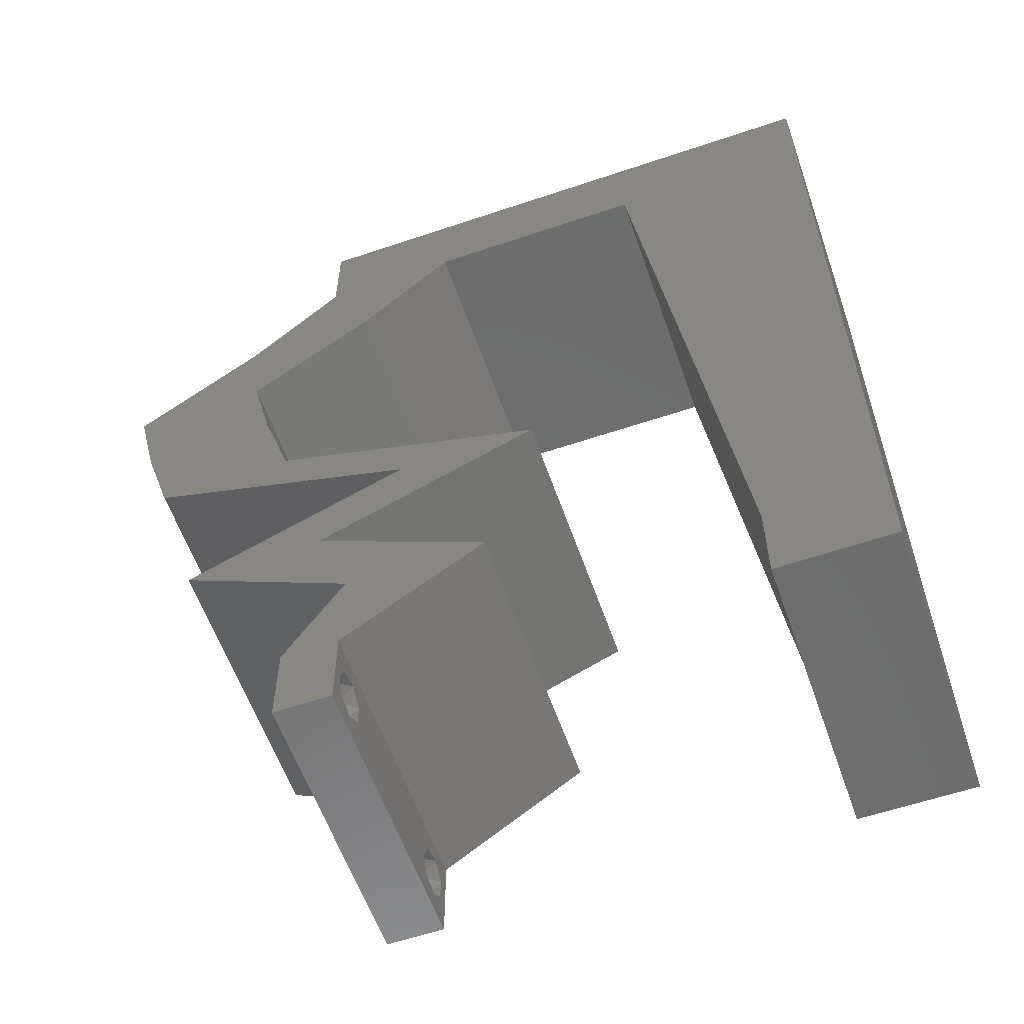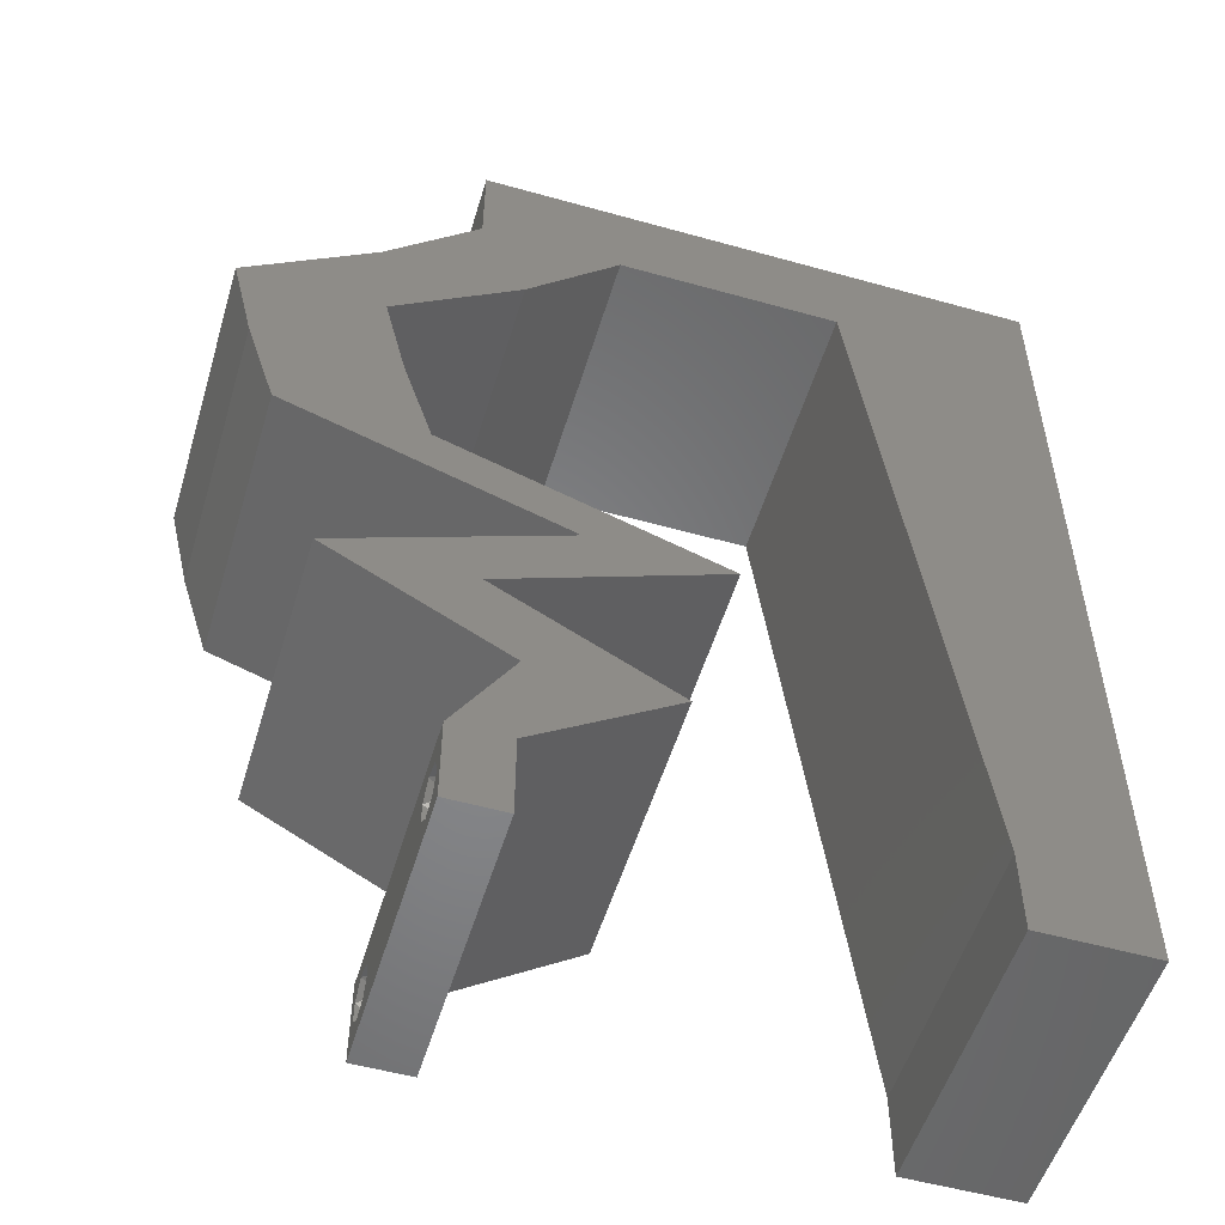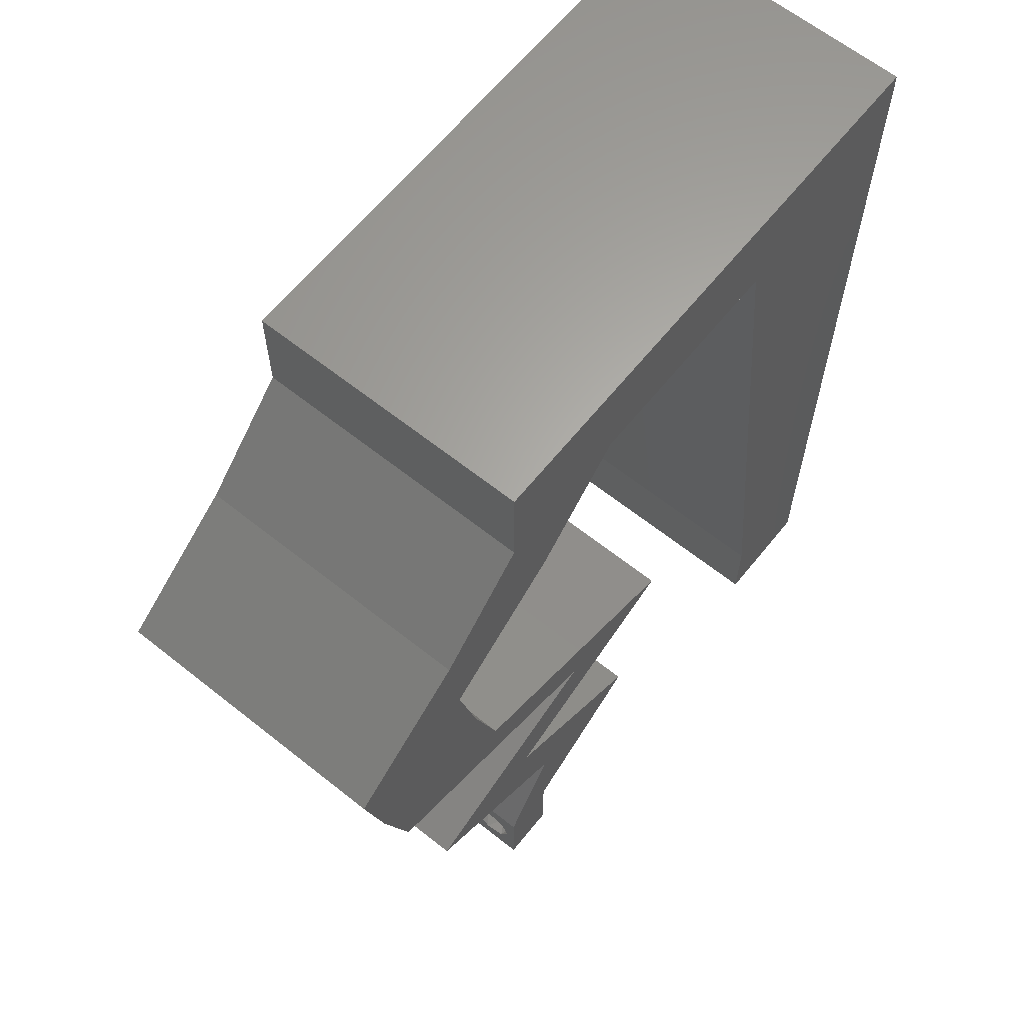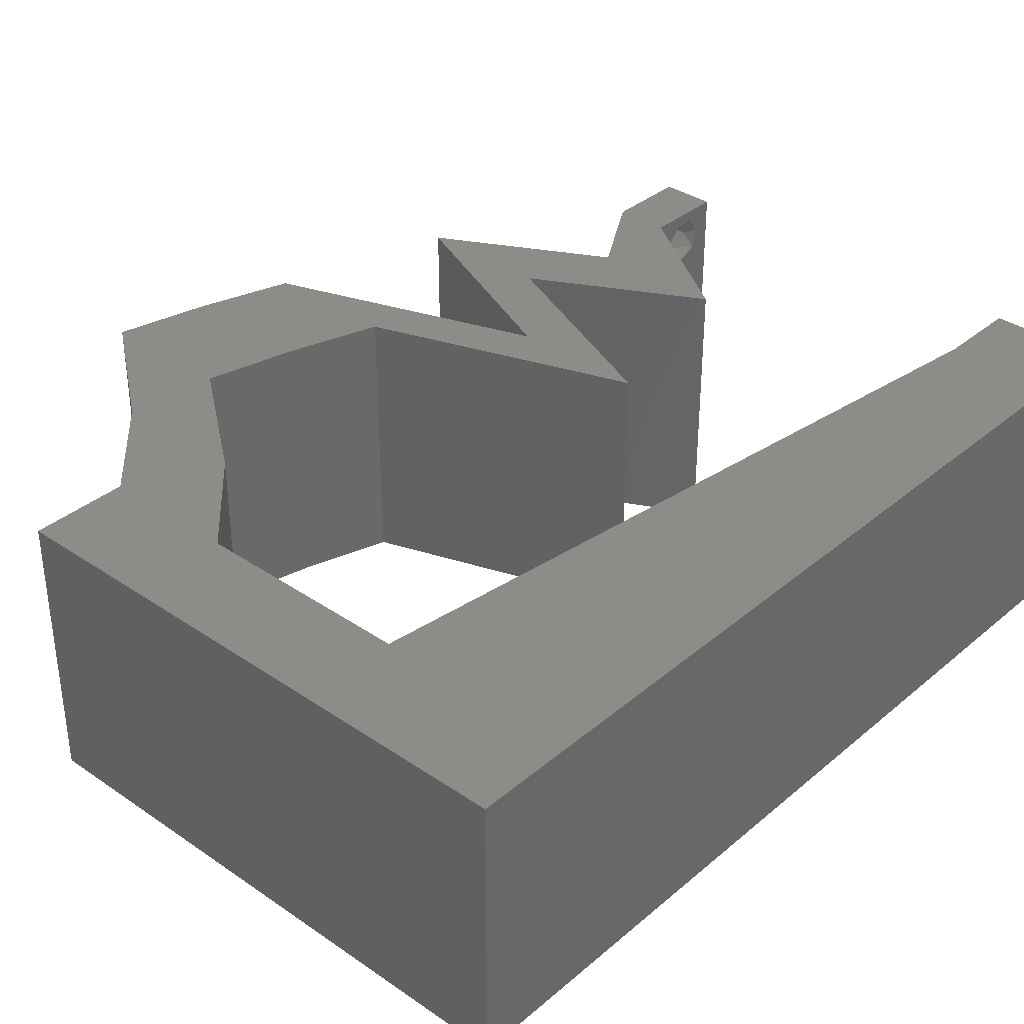
<metadata>
{"format":"stl","ext":"stl","renderer":"f3d","projection":"perspective","resolution":1024,"background":"white","views":[{"elev":-58.9,"azim":-160.8,"up":"+Y"},{"elev":-53.2,"azim":163.3,"up":"+Y"},{"elev":63.5,"azim":128.8,"up":"+Y"},{"elev":35.3,"azim":-137.9,"up":"+Z"}]}
</metadata>
<code>
# stl→obj: 270 verts, 544 faces
v 0.04 -0.006 0.01
v 0.04 -0.002262 0.003932
v 0.04 0 0.01
v 0.04 -0.003 0.0159
v 0.04 -0.001671 0.00134
v 0.04 0 0
v 0.04 -0.001343 0.002778
v 0.04 -0.004657 0.002778
v 0.04 -0.006 0
v 0.04 -0.004329 0.00134
v 0.04 -0.003 0.0007
v 0.04 -0.006 0.02
v 0.04 -0.004657 0.01798
v 0.04 -0.003738 0.01913
v 0.04 -0.001343 0.01798
v 0.04 0 0.02
v 0.04 -0.002262 0.01913
v 0.04 -0.001671 0.01654
v 0.04 -0.004329 0.01654
v 0.04 -0.003738 0.003932
v 0.036 -0.006 0.01
v 0.036 0 0.01
v 0.036 -0.002262 0.003932
v 0.036 -0.003 0.0159
v 0.036 -0.001343 0.002778
v 0.036 0 0
v 0.036 -0.001671 0.00134
v 0.036 -0.004329 0.00134
v 0.036 -0.006 0
v 0.036 -0.004657 0.002778
v 0.036 -0.003 0.0007
v 0.036 0 0.02
v 0.036 -0.001343 0.01798
v 0.036 -0.002262 0.01913
v 0.036 -0.003738 0.01913
v 0.036 -0.004657 0.01798
v 0.036 -0.006 0.02
v 0.036 -0.004329 0.01654
v 0.036 -0.001671 0.01654
v 0.036 -0.003738 0.003932
v 0.04208 0.009939 0.02
v 0.04041 0.01657 0.02
v 0.03838 0.01325 0.02
v 0.008 0 0.02
v 0.009303 0.0106 0.02
v 0.004326 0.005651 0.02
v 0 -0.006 0.02
v 0.008 -0.006 0.02
v 0.004 -0.003 0.02
v 0 0 0.02
v 0.0421 0.02651 0.02
v 0.04227 0.02319 0.02
v 0.047 0.0286 0.02
v 0 0.048 0.02
v 0 0.036 0.02
v 0.01321 0.04241 0.02
v 0.01191 0.03181 0.02
v 0.01452 0.05301 0.02
v 0.02 0.06 0.02
v 0.01 0.06 0.02
v 0 0.024 0.02
v 0.01061 0.0212 0.02
v 0.00724 0.05271 0.02
v 0.038 -0.003 0.02
v 0.05398 0.03313 0.02
v 0.0493 0.03488 0.02
v 0.02237 0.05301 0.02
v 0.05189 0.02651 0.02
v 0 0.012 0.02
v 0.005427 0.01646 0.02
v 0.05556 0.03976 0.02
v 0.0442 0.03313 0.02
v 0 0.06 0.02
v 0.03022 0.05301 0.02
v 0.02565 0.05651 0.02
v 0.04 0.05301 0.02
v 0.04 0.06 0.02
v 0.03505 0.05651 0.02
v 0.03 0.06 0.02
v 0.04578 0.03976 0.02
v 0.03681 0.04638 0.02
v 0.0466 0.04638 0.02
v 0.03264 0.01988 0.02
v 0.03062 0.01657 0.02
v 0.02286 0.01988 0.02
v 0.03248 0.02319 0.02
v 0.04817 0.01325 0.02
v 0.03599 0.006626 0.02
v 0.0262 0.006626 0.02
v 0.03229 0.009939 0.02
v 0 -0.006 0.01
v 0 -0.003 0.015
v 0 0 0.01
v 0 -0.006 0
v 0 -0.003 0.005
v 0 0 0
v 0.004 -0.006 0.015
v 0.008 -0.006 0.01
v 0.004 -0.006 0.005
v 0.008 -0.006 0
v 0 0.009 0.0114
v 0 0.06 0
v 0 0.051 0.0086
v 0 0.06 0.01
v 0 0.048 0
v 0 0.0415 0.009767
v 0 0.03 0.01
v 0 0.036 0
v 0 0.0185 0.01023
v 0 0.024 0
v 0 0.012 0
v 0 0.005337 0.005128
v 0 0.05466 0.01487
v 0.04208 0.009939 0
v 0.03838 0.01325 0
v 0.04041 0.01657 0
v 0.008 0 0
v 0.004326 0.005651 0
v 0.009303 0.0106 0
v 0.004 -0.003 0
v 0.0421 0.02651 0
v 0.047 0.0286 0
v 0.04227 0.02319 0
v 0.01321 0.04241 0
v 0.01191 0.03181 0
v 0.01452 0.05301 0
v 0.01 0.06 0
v 0.02 0.06 0
v 0.01061 0.0212 0
v 0.00724 0.05271 0
v 0.038 -0.003 0
v 0.0493 0.03488 0
v 0.05398 0.03313 0
v 0.02237 0.05301 0
v 0.05189 0.02651 0
v 0.005427 0.01646 0
v 0.05556 0.03976 0
v 0.0442 0.03313 0
v 0.02565 0.05651 0
v 0.03022 0.05301 0
v 0.04 0.05301 0
v 0.03505 0.05651 0
v 0.04 0.06 0
v 0.03 0.06 0
v 0.04578 0.03976 0
v 0.03681 0.04638 0
v 0.0466 0.04638 0
v 0.03264 0.01988 0
v 0.03062 0.01657 0
v 0.02286 0.01988 0
v 0.03248 0.02319 0
v 0.04817 0.01325 0
v 0.03599 0.006626 0
v 0.0262 0.006626 0
v 0.03229 0.009939 0
v 0.008 0 0.01
v 0.008 -0.003 0.015
v 0.008 -0.003 0.005
v 0.015 0.06 0.01134
v 0.025 0.06 0.008977
v 0.006575 0.06 0.007337
v 0.03344 0.06 0.01273
v 0.04 0.06 0.01
v 0.03407 0.06 0.005945
v 0.005798 0.06 0.01422
v 0.04 0.05651 0.015
v 0.04 0.05301 0.01
v 0.04 0.05651 0.005
v 0.0433 0.0497 0.015
v 0.0466 0.04638 0.01
v 0.0433 0.0497 0.005
v 0.05108 0.04307 0.005494
v 0.05108 0.04307 0.01448
v 0.05556 0.03976 0.01
v 0.05477 0.03644 0.015
v 0.05398 0.03313 0.01
v 0.05477 0.03644 0.005
v 0.05293 0.02982 0.015
v 0.05189 0.02651 0.01
v 0.05293 0.02982 0.005
v 0.04511 0.02417 0.007293
v 0.03264 0.01988 0.01
v 0.0399 0.02238 0.01237
v 0.03793 0.0217 0.005509
v 0.04626 0.02457 0.01408
v 0.04117 0.01624 0.007729
v 0.04817 0.01325 0.01
v 0.03817 0.01752 0.01398
v 0.03688 0.01807 0.004149
v 0.04323 0.01536 0.01432
v 0.04002 0.008818 0.004914
v 0.03599 0.006626 0.01
v 0.04391 0.01094 0.004836
v 0.04025 0.008945 0.01478
v 0.04415 0.01107 0.01473
v 0.04212 0.009961 0.009735
v 0.03799 0.003313 0.015
v 0.03799 0.003313 0.005
v 0.0311 0.003313 0.005916
v 0.0311 0.003313 0.01398
v 0.0262 0.006626 0.01
v 0.03413 0.01094 0.004836
v 0.03838 0.01325 0.01
v 0.03023 0.008818 0.004914
v 0.03436 0.01107 0.01473
v 0.03047 0.008945 0.01478
v 0.03233 0.009961 0.009735
v 0.02986 0.01689 0.007729
v 0.02286 0.01988 0.01
v 0.03286 0.01561 0.01398
v 0.03415 0.01506 0.004149
v 0.0278 0.01777 0.01432
v 0.03533 0.02417 0.007293
v 0.03012 0.02238 0.01237
v 0.0421 0.02651 0.01
v 0.02815 0.0217 0.005509
v 0.03647 0.02457 0.01408
v 0.04315 0.02982 0.015
v 0.0442 0.03313 0.01
v 0.04315 0.02982 0.005
v 0.04499 0.03644 0.015
v 0.04578 0.03976 0.01
v 0.04499 0.03644 0.005
v 0.0413 0.04307 0.005494
v 0.0413 0.04307 0.01448
v 0.03681 0.04638 0.01
v 0.03352 0.0497 0.015
v 0.03022 0.05301 0.01
v 0.03352 0.0497 0.005
v 0.0225 0.05301 0.00798
v 0.01452 0.05301 0.01
v 0.02502 0.05301 0.01439
v 0.01978 0.05301 0.01447
v 0.009817 0.01478 0.01033
v 0.0127 0.03823 0.01033
v 0.01126 0.02651 0.009895
v 0.008905 0.007361 0.007642
v 0.01361 0.04565 0.007642
v 0.01375 0.04682 0.014
v 0.008761 0.006193 0.014
v 0.0375 -0.003738 0.01607
v 0.0385 -0.002262 0.01607
v 0.03888 -0.003738 0.01607
v 0.03712 -0.002262 0.01607
v 0.03727 -0.003 0.0193
v 0.03873 -0.001671 0.01866
v 0.03875 -0.003 0.0193
v 0.03727 -0.001343 0.01722
v 0.03875 -0.001343 0.01722
v 0.03725 -0.001671 0.01866
v 0.03802 -0.004336 0.01865
v 0.03915 -0.004329 0.01866
v 0.03873 -0.004657 0.01722
v 0.03725 -0.004657 0.01722
v 0.03686 -0.004326 0.01866
v 0.03873 -0.003738 0.0008684
v 0.03727 -0.002262 0.0008684
v 0.03726 -0.003758 0.0008785
v 0.03874 -0.002242 0.0008785
v 0.03727 -0.001671 0.00346
v 0.03873 -0.003 0.0041
v 0.03725 -0.003 0.0041
v 0.03873 -0.001343 0.002022
v 0.03725 -0.001343 0.002022
v 0.03875 -0.001671 0.00346
v 0.03727 -0.004657 0.002022
v 0.03875 -0.004657 0.002022
v 0.03802 -0.004336 0.003451
v 0.03687 -0.004326 0.003464
v 0.03916 -0.004329 0.00346
f 1 2 3
f 3 4 1
f 5 6 7
f 8 9 10
f 10 9 11
f 11 6 5
f 12 13 14
f 15 16 17
f 12 17 16
f 14 17 12
f 9 6 11
f 7 6 3
f 3 16 18
f 18 16 15
f 1 19 12
f 19 13 12
f 1 9 8
f 18 4 3
f 4 19 1
f 3 2 7
f 20 1 8
f 20 2 1
f 21 22 23
f 24 22 21
f 25 26 27
f 28 29 30
f 31 29 28
f 27 26 31
f 32 33 34
f 35 36 37
f 34 37 32
f 37 36 38
f 35 37 34
f 32 39 33
f 26 29 31
f 25 22 26
f 37 38 21
f 22 39 32
f 29 21 30
f 21 38 24
f 24 39 22
f 30 21 40
f 40 21 23
f 23 22 25
f 41 42 43
f 44 45 46
f 47 48 49
f 44 50 49
f 51 52 53
f 54 55 56
f 56 55 57
f 58 59 60
f 55 61 57
f 57 61 62
f 54 56 63
f 56 58 63
f 32 37 64
f 50 44 46
f 53 65 66
f 59 58 67
f 68 65 53
f 61 69 70
f 65 71 66
f 72 51 53
f 60 73 63
f 73 54 63
f 67 74 75
f 58 60 63
f 72 53 66
f 45 62 70
f 45 69 46
f 59 67 75
f 76 77 78
f 79 74 78
f 62 61 70
f 48 44 49
f 50 47 49
f 80 72 66
f 37 12 64
f 74 79 75
f 69 45 70
f 16 32 64
f 69 50 46
f 77 79 78
f 52 68 53
f 12 16 64
f 79 59 75
f 76 81 82
f 74 81 76
f 74 76 78
f 82 80 71
f 81 80 82
f 71 80 66
f 42 83 43
f 83 84 43
f 85 84 83
f 85 83 86
f 83 52 86
f 42 41 87
f 16 88 32
f 32 88 89
f 88 90 89
f 88 41 43
f 90 88 43
f 52 51 86
f 91 92 93
f 50 92 47
f 94 95 96
f 93 95 91
f 47 92 91
f 93 92 50
f 91 95 94
f 96 95 93
f 48 97 98
f 91 97 47
f 94 99 91
f 98 99 100
f 47 97 48
f 98 97 91
f 100 99 94
f 91 99 98
f 50 101 93
f 102 103 104
f 105 103 102
f 69 101 50
f 106 107 55
f 108 107 106
f 108 106 105
f 109 107 110
f 55 107 61
f 110 107 108
f 61 109 69
f 54 106 55
f 111 109 110
f 61 107 109
f 96 112 111
f 73 113 54
f 54 103 106
f 111 101 109
f 111 112 101
f 54 113 103
f 109 101 69
f 106 103 105
f 104 113 73
f 93 112 96
f 101 112 93
f 103 113 104
f 114 115 116
f 117 118 119
f 94 120 100
f 117 120 96
f 121 122 123
f 105 124 108
f 124 125 108
f 126 127 128
f 108 125 110
f 125 129 110
f 105 130 124
f 124 130 126
f 26 131 29
f 96 118 117
f 122 132 133
f 128 134 126
f 135 122 133
f 110 136 111
f 133 132 137
f 138 122 121
f 127 130 102
f 102 130 105
f 134 139 140
f 126 130 127
f 138 132 122
f 119 136 129
f 119 118 111
f 128 139 134
f 141 142 143
f 144 142 140
f 129 136 110
f 100 120 117
f 96 120 94
f 145 132 138
f 29 131 9
f 140 139 144
f 111 136 119
f 6 131 26
f 111 118 96
f 143 142 144
f 123 122 135
f 9 131 6
f 144 139 128
f 146 141 147
f 140 141 146
f 140 142 141
f 147 137 145
f 146 147 145
f 137 132 145
f 116 115 148
f 148 115 149
f 150 148 149
f 151 148 150
f 151 123 148
f 116 152 114
f 6 26 153
f 26 154 153
f 153 154 155
f 153 115 114
f 155 115 153
f 121 123 151
f 156 157 98
f 48 157 44
f 117 158 100
f 98 158 156
f 44 157 156
f 98 157 48
f 100 158 98
f 156 158 117
f 127 159 128
f 79 160 59
f 159 160 128
f 59 160 159
f 127 161 159
f 79 162 160
f 128 160 144
f 59 159 60
f 102 161 127
f 104 161 102
f 77 162 79
f 163 162 77
f 160 164 144
f 159 165 60
f 162 164 160
f 161 165 159
f 144 164 143
f 143 164 163
f 73 165 104
f 60 165 73
f 104 165 161
f 163 164 162
f 76 166 77
f 163 166 167
f 167 168 163
f 143 168 141
f 77 166 163
f 167 166 76
f 163 168 143
f 141 168 167
f 76 169 167
f 170 169 82
f 167 171 141
f 147 171 170
f 141 171 147
f 82 169 76
f 167 169 170
f 170 171 167
f 147 172 137
f 71 173 82
f 82 173 170
f 174 173 71
f 173 172 170
f 170 172 147
f 137 172 174
f 174 172 173
f 65 175 71
f 174 175 176
f 137 177 133
f 176 177 174
f 71 175 174
f 176 175 65
f 174 177 137
f 133 177 176
f 68 178 65
f 176 178 179
f 179 180 176
f 133 180 135
f 65 178 176
f 179 178 68
f 176 180 133
f 135 180 179
f 135 181 123
f 182 183 83
f 83 183 52
f 179 181 135
f 123 184 148
f 52 185 68
f 148 184 182
f 68 185 179
f 181 184 123
f 52 183 185
f 183 184 181
f 182 184 183
f 183 181 185
f 185 181 179
f 116 186 152
f 152 186 187
f 83 188 182
f 182 189 148
f 187 190 87
f 42 188 83
f 186 189 182
f 182 188 186
f 148 189 116
f 87 190 42
f 187 186 190
f 186 188 190
f 116 189 186
f 190 188 42
f 153 191 192
f 187 193 152
f 192 194 88
f 87 195 187
f 88 194 41
f 41 195 87
f 152 193 114
f 114 191 153
f 194 195 41
f 193 191 114
f 194 196 195
f 195 196 187
f 192 196 194
f 196 191 193
f 192 191 196
f 196 193 187
f 88 197 192
f 3 197 16
f 192 198 153
f 6 198 3
f 16 197 88
f 192 197 3
f 153 198 6
f 3 198 192
f 1 12 37
f 21 1 37
f 29 9 1
f 29 1 21
f 26 199 154
f 89 200 32
f 32 200 22
f 200 199 22
f 201 200 89
f 201 199 200
f 22 199 26
f 154 199 201
f 115 202 203
f 201 204 154
f 203 205 43
f 89 206 201
f 90 206 89
f 43 205 90
f 154 204 155
f 155 202 115
f 90 205 206
f 155 204 202
f 205 207 206
f 203 207 205
f 206 207 201
f 202 204 207
f 203 202 207
f 207 204 201
f 149 208 150
f 150 208 209
f 43 210 203
f 203 211 115
f 209 212 85
f 84 210 43
f 208 211 203
f 203 210 208
f 115 211 149
f 85 212 84
f 209 208 212
f 208 210 212
f 149 211 208
f 212 210 84
f 151 213 121
f 85 214 209
f 86 214 85
f 121 213 215
f 150 216 151
f 51 217 86
f 209 216 150
f 215 217 51
f 151 216 213
f 217 214 86
f 213 216 214
f 214 216 209
f 217 213 214
f 215 213 217
f 215 218 219
f 72 218 51
f 121 220 138
f 219 220 215
f 51 218 215
f 219 218 72
f 215 220 121
f 138 220 219
f 80 221 72
f 219 221 222
f 222 223 219
f 138 223 145
f 72 221 219
f 222 221 80
f 219 223 138
f 145 223 222
f 145 224 146
f 81 225 80
f 80 225 222
f 226 224 225
f 226 225 81
f 225 224 222
f 222 224 145
f 146 224 226
f 81 227 226
f 228 227 74
f 226 229 146
f 140 229 228
f 146 229 140
f 74 227 81
f 226 227 228
f 228 229 226
f 134 230 126
f 140 230 134
f 126 230 231
f 228 230 140
f 74 232 228
f 231 233 58
f 58 233 67
f 67 232 74
f 232 230 228
f 232 233 230
f 230 233 231
f 67 233 232
f 129 234 119
f 124 235 125
f 62 236 57
f 129 236 234
f 235 236 125
f 234 236 62
f 57 236 235
f 125 236 129
f 117 237 156
f 231 238 126
f 57 235 56
f 45 234 62
f 119 237 117
f 126 238 124
f 234 237 119
f 124 238 235
f 235 239 56
f 45 240 234
f 234 240 237
f 238 239 235
f 56 239 58
f 44 240 45
f 58 239 231
f 156 240 44
f 237 240 156
f 231 239 238
f 4 24 241
f 24 4 242
f 4 241 243
f 24 242 244
f 245 246 247
f 246 248 249
f 246 245 250
f 248 246 250
f 251 245 247
f 251 247 252
f 253 241 254
f 248 242 249
f 245 251 255
f 242 248 244
f 241 253 243
f 253 254 251
f 15 17 246
f 35 34 245
f 13 19 253
f 33 39 248
f 15 246 249
f 246 17 247
f 33 248 250
f 245 34 250
f 17 14 247
f 38 36 254
f 18 15 249
f 34 33 250
f 241 38 254
f 242 18 249
f 253 251 252
f 251 254 255
f 13 253 252
f 35 245 255
f 254 36 255
f 253 19 243
f 248 39 244
f 247 14 252
f 24 38 241
f 4 18 242
f 19 4 243
f 39 24 244
f 36 35 255
f 14 13 252
f 11 31 256
f 31 11 257
f 256 31 258
f 257 11 259
f 260 261 262
f 263 260 264
f 261 260 265
f 260 263 265
f 256 266 267
f 257 263 264
f 261 268 262
f 263 257 259
f 266 256 258
f 262 268 269
f 268 261 270
f 267 266 268
f 23 25 260
f 28 30 266
f 5 7 263
f 2 20 261
f 23 260 262
f 260 25 264
f 2 261 265
f 263 7 265
f 8 10 267
f 40 23 262
f 25 27 264
f 7 2 265
f 10 11 256
f 27 31 257
f 10 256 267
f 27 257 264
f 267 268 270
f 268 266 269
f 28 266 258
f 5 263 259
f 266 30 269
f 261 20 270
f 8 267 270
f 40 262 269
f 30 40 269
f 20 8 270
f 11 5 259
f 31 28 258

</code>
